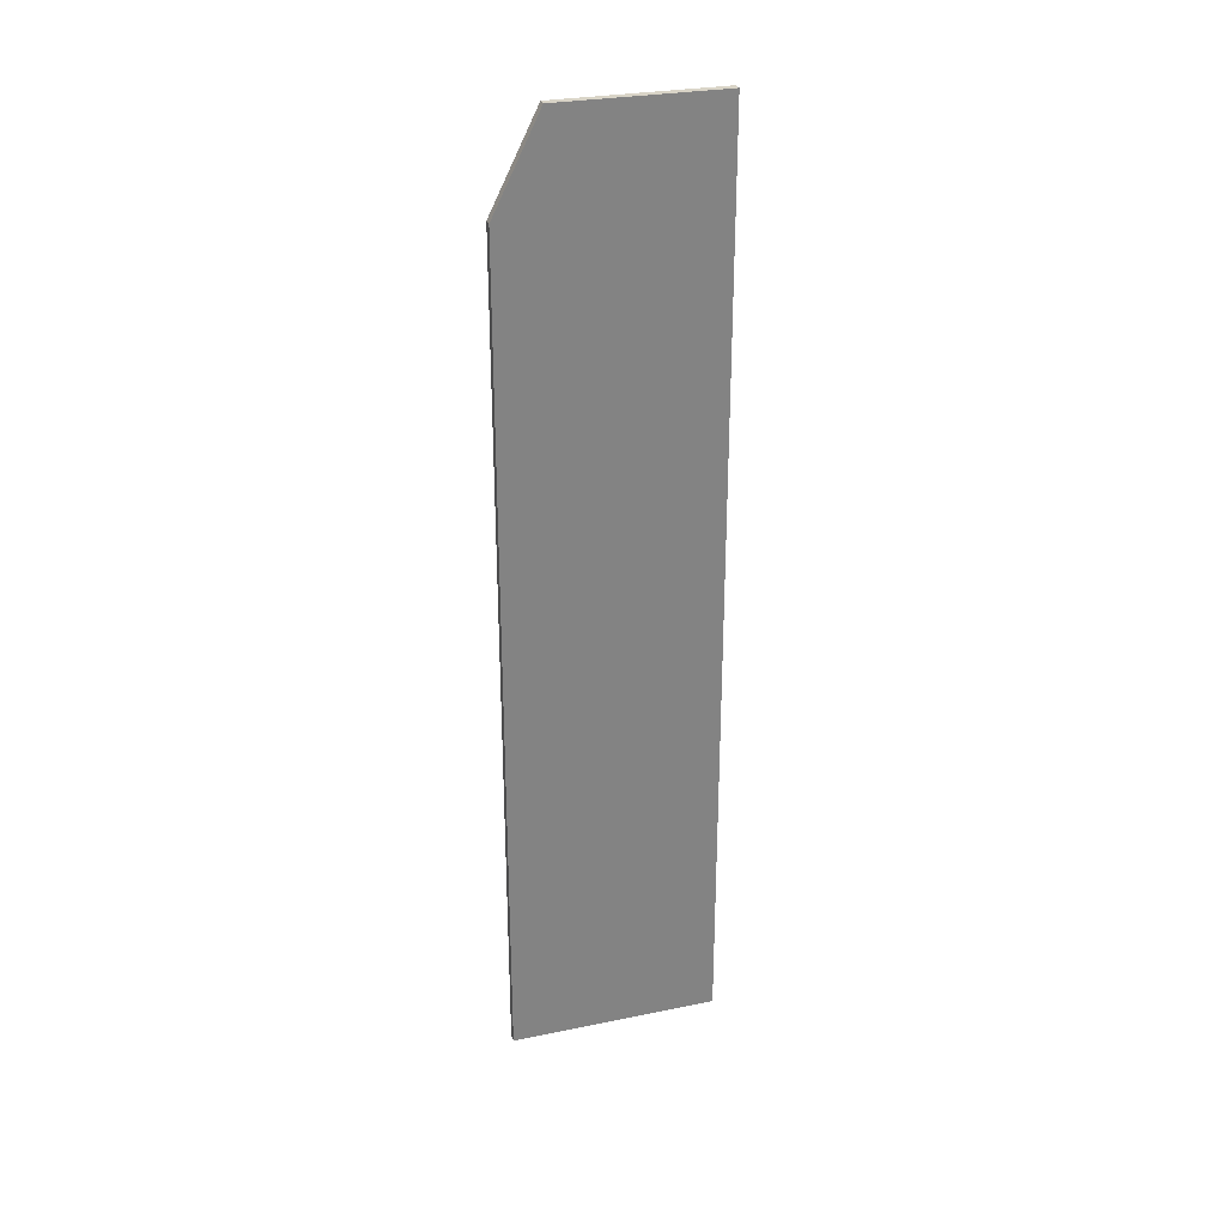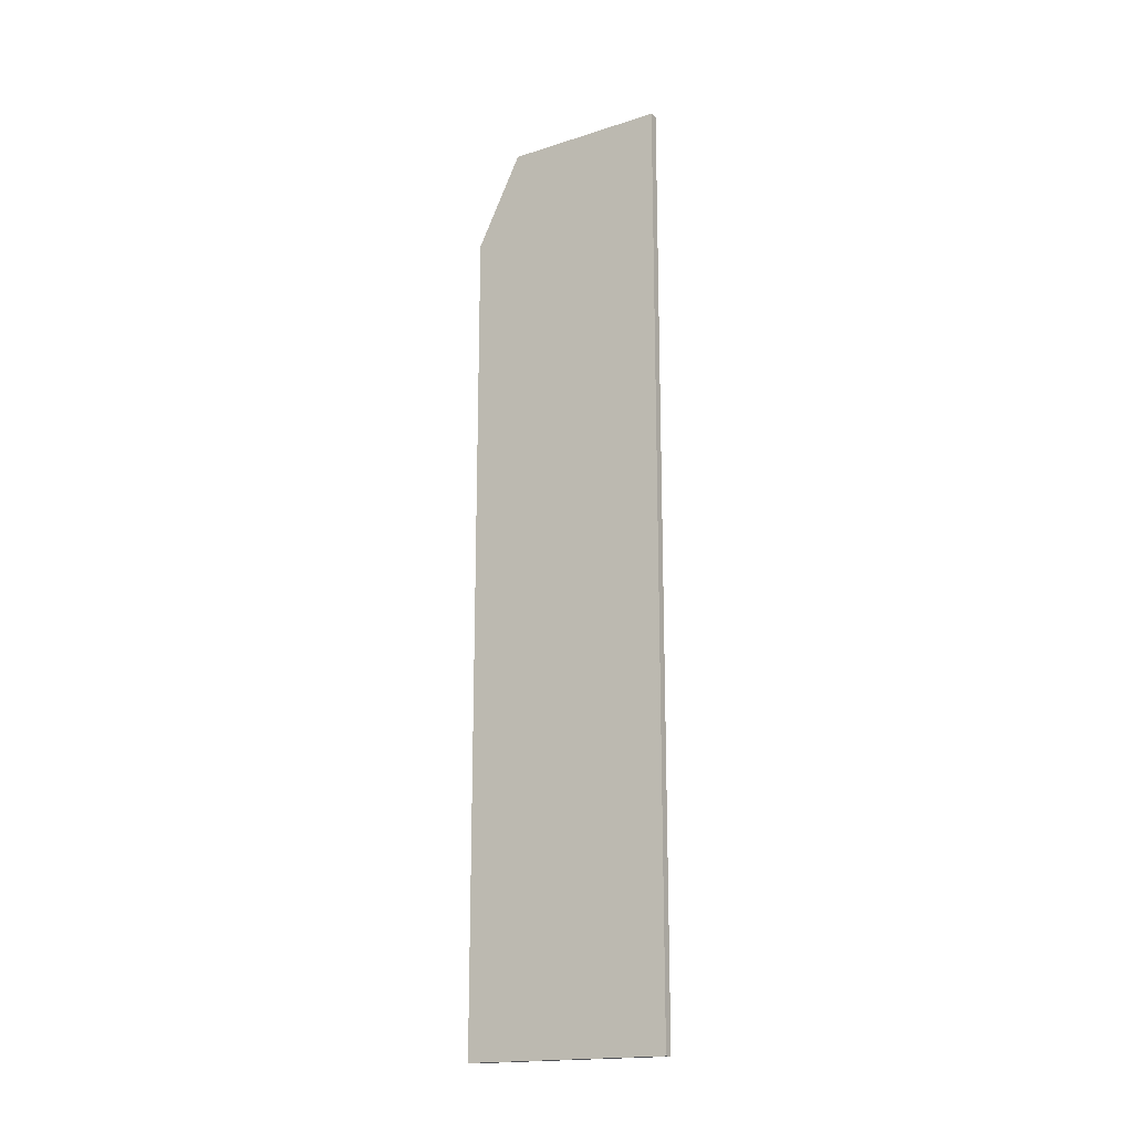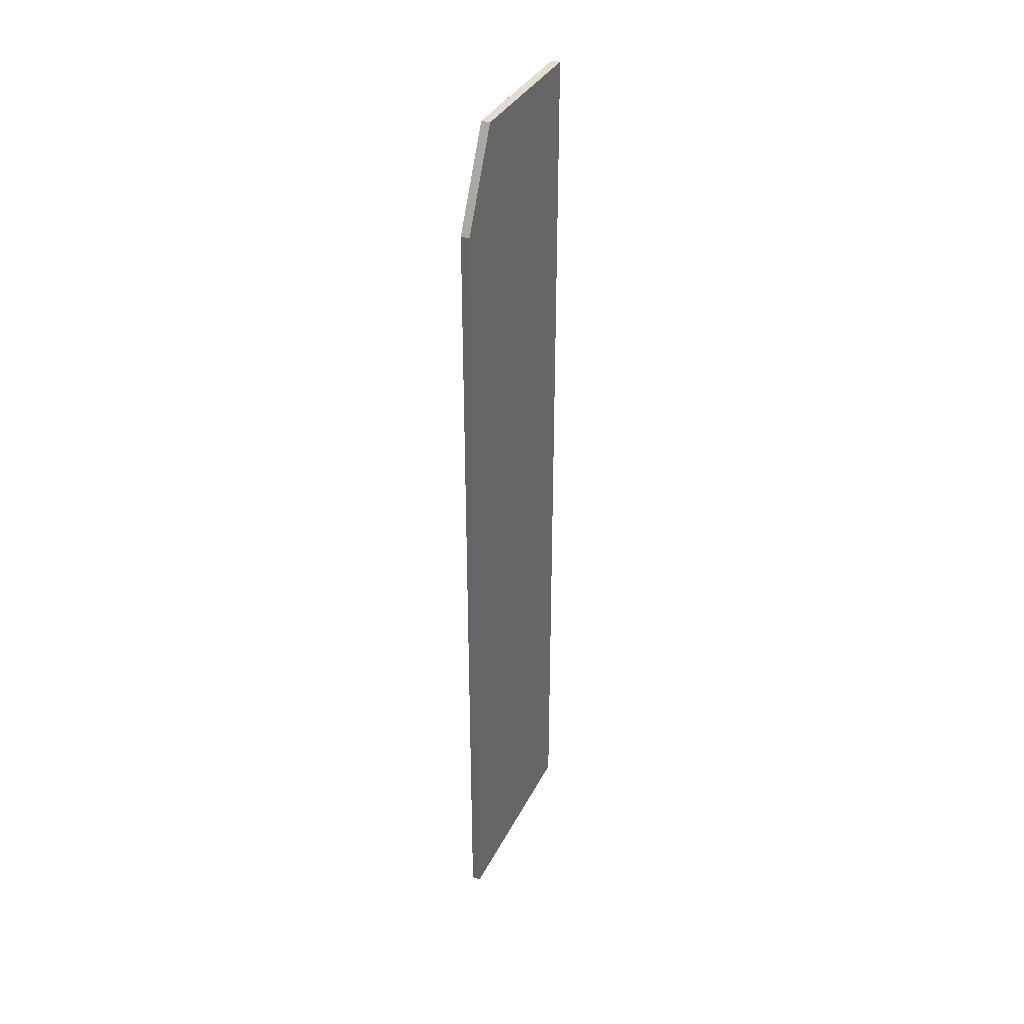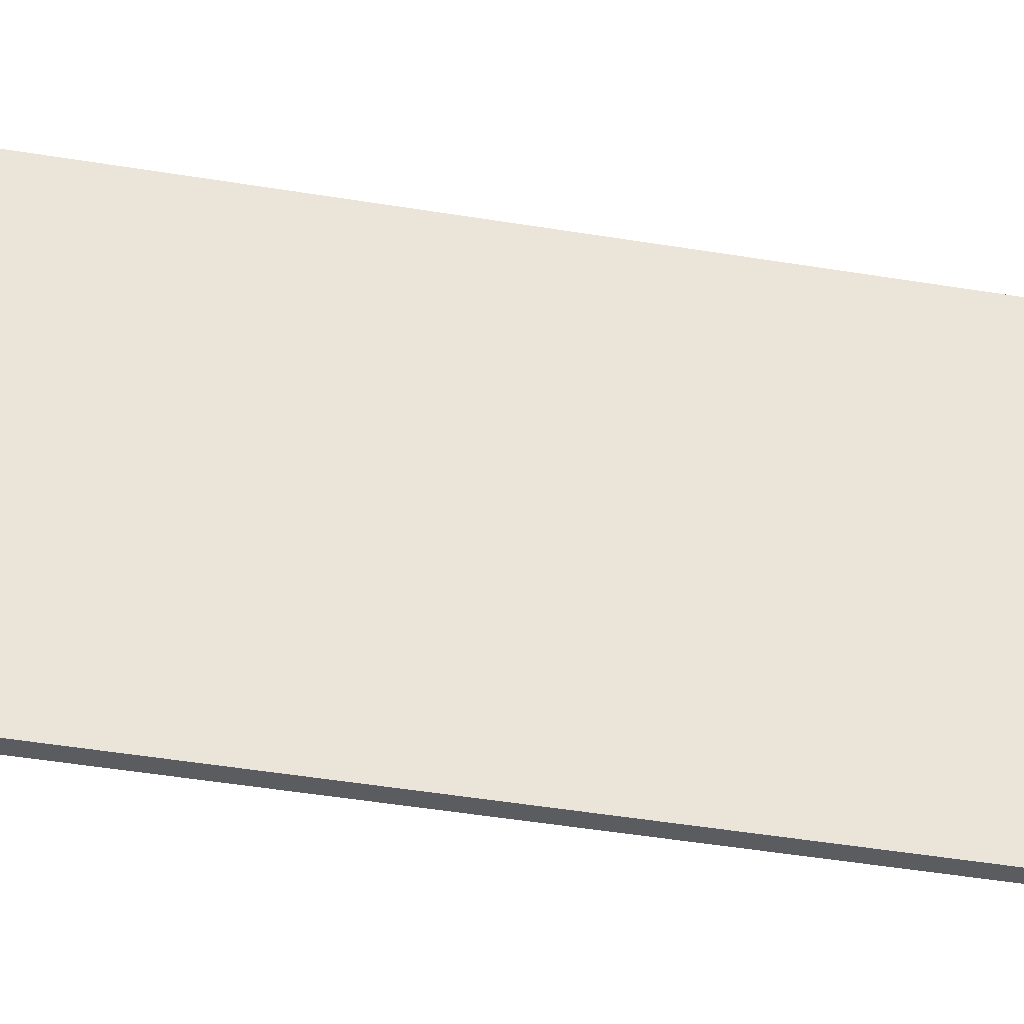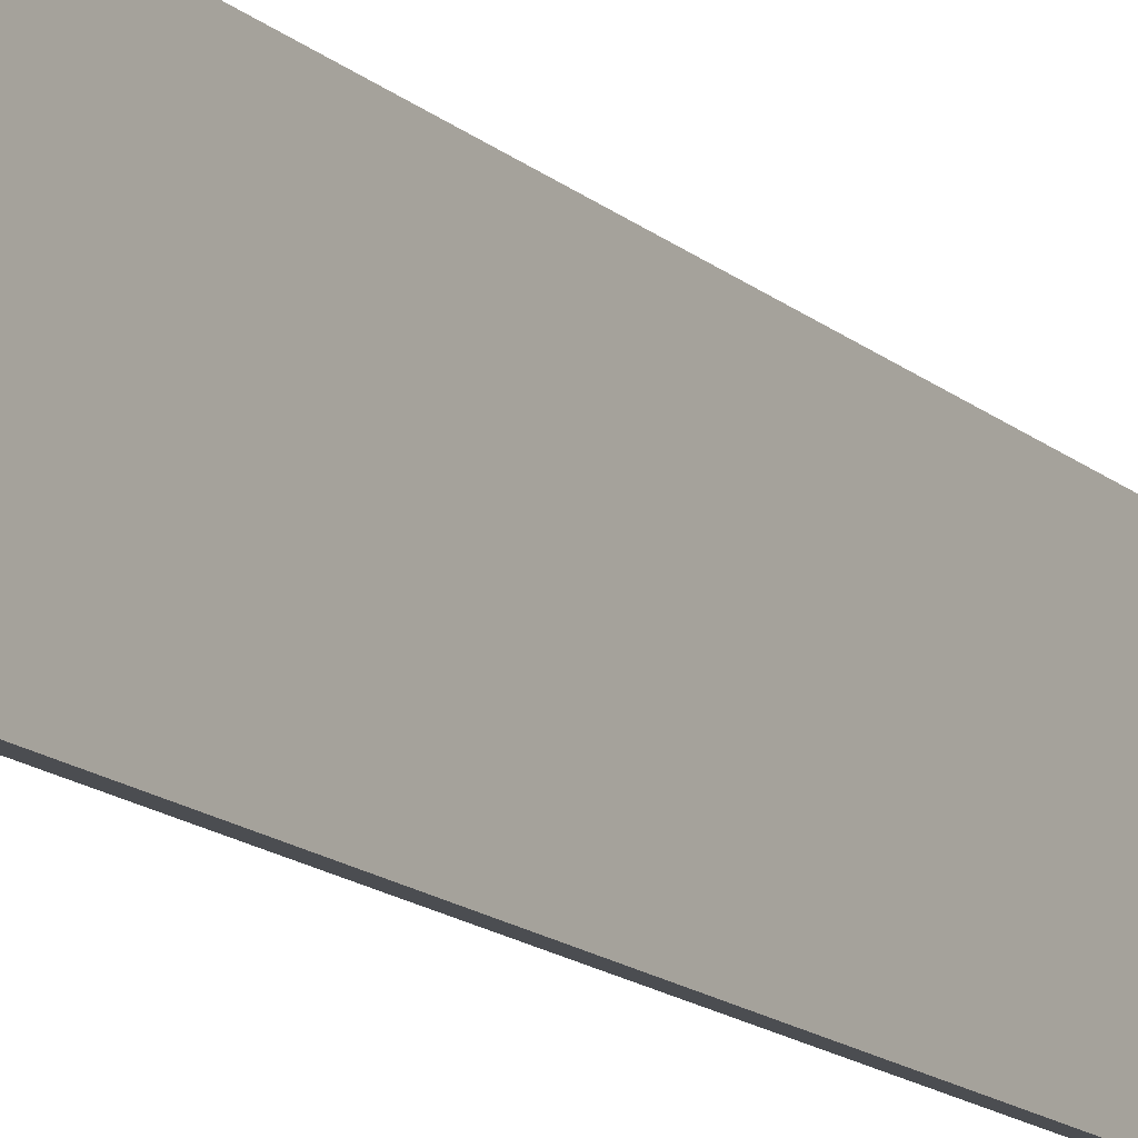
<metadata>
{"format":"obj","ext":"obj","renderer":"f3d","projection":"perspective","resolution":1024,"background":"white","views":[{"elev":28.7,"azim":73.0,"up":"+Y"},{"elev":-17.8,"azim":122.0,"up":"+Y"},{"elev":35.3,"azim":23.9,"up":"+Y"},{"elev":-34.8,"azim":76.6,"up":"+Z"},{"elev":-15.6,"azim":-149.1,"up":"+Z"}]}
</metadata>
<code>
v 0 0 45.72
v 0 0 0
v 1.905 0 0
v 1.905 0 45.72
v 0 182.9 45.72
v 0 0 45.72
v 1.905 0 45.72
v 1.905 182.9 45.72
v 0 203.2 35.56
v 0 182.9 45.72
v 1.905 182.9 45.72
v 1.905 203.2 35.56
v 0 203.2 0
v 0 203.2 35.56
v 1.905 203.2 35.56
v 1.905 203.2 0
v 0 0 0
v 0 203.2 0
v 1.905 203.2 0
v 1.905 0 0
v 1.905 0 0
v 1.905 203.2 0
v 1.905 203.2 35.56
v 1.905 182.9 45.72
v 1.905 0 45.72
v 0 203.2 0
v 0 0 0
v 0 0 45.72
v 0 182.9 45.72
v 0 203.2 35.56
g 7b8a6992-e36f-11ea-b68c-54bf646e7e1f
f 1 2 4
f 4 2 3
g 7b8b05b4-e36f-11ea-a2ab-54bf646e7e1f
f 5 6 8
f 8 6 7
g 7b8ba214-e36f-11ea-add6-54bf646e7e1f
f 9 10 12
f 12 10 11
g 7b8c654a-e36f-11ea-a189-54bf646e7e1f
f 13 14 16
f 16 14 15
g 7b8d018a-e36f-11ea-b236-54bf646e7e1f
f 17 18 20
f 20 18 19
g 7b8dc546-e36f-11ea-927d-54bf646e7e1f
f 22 23 21
f 21 23 25
f 25 23 24
g 7b8e6122-e36f-11ea-b69e-54bf646e7e1f
f 26 27 30
f 30 27 28
f 30 28 29

</code>
